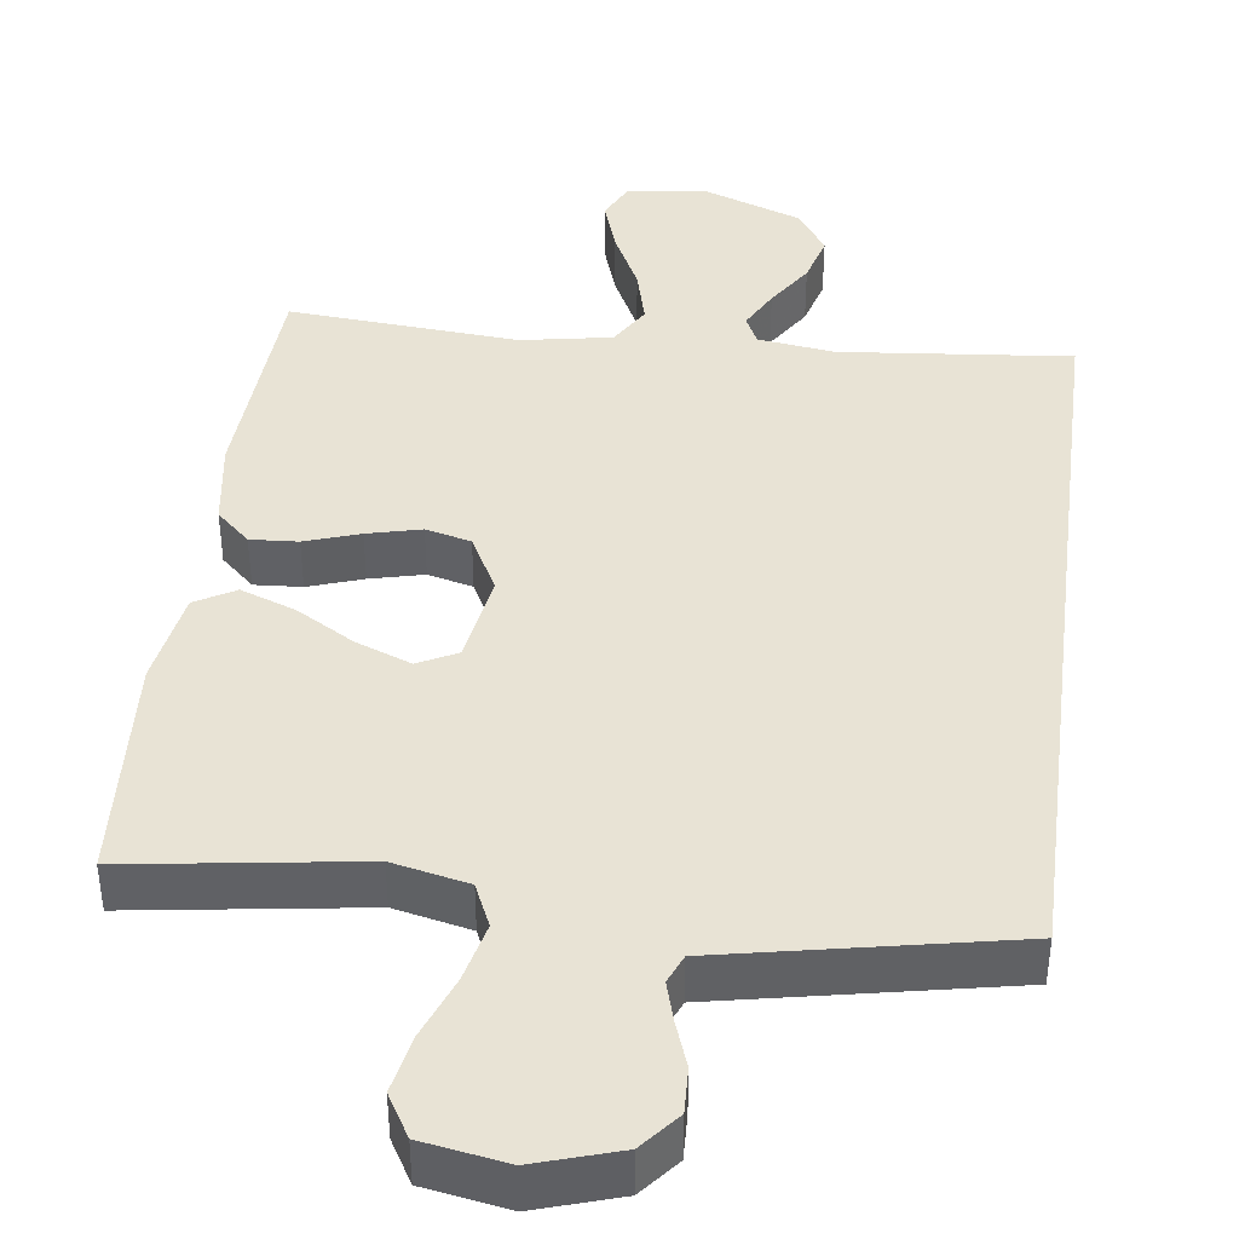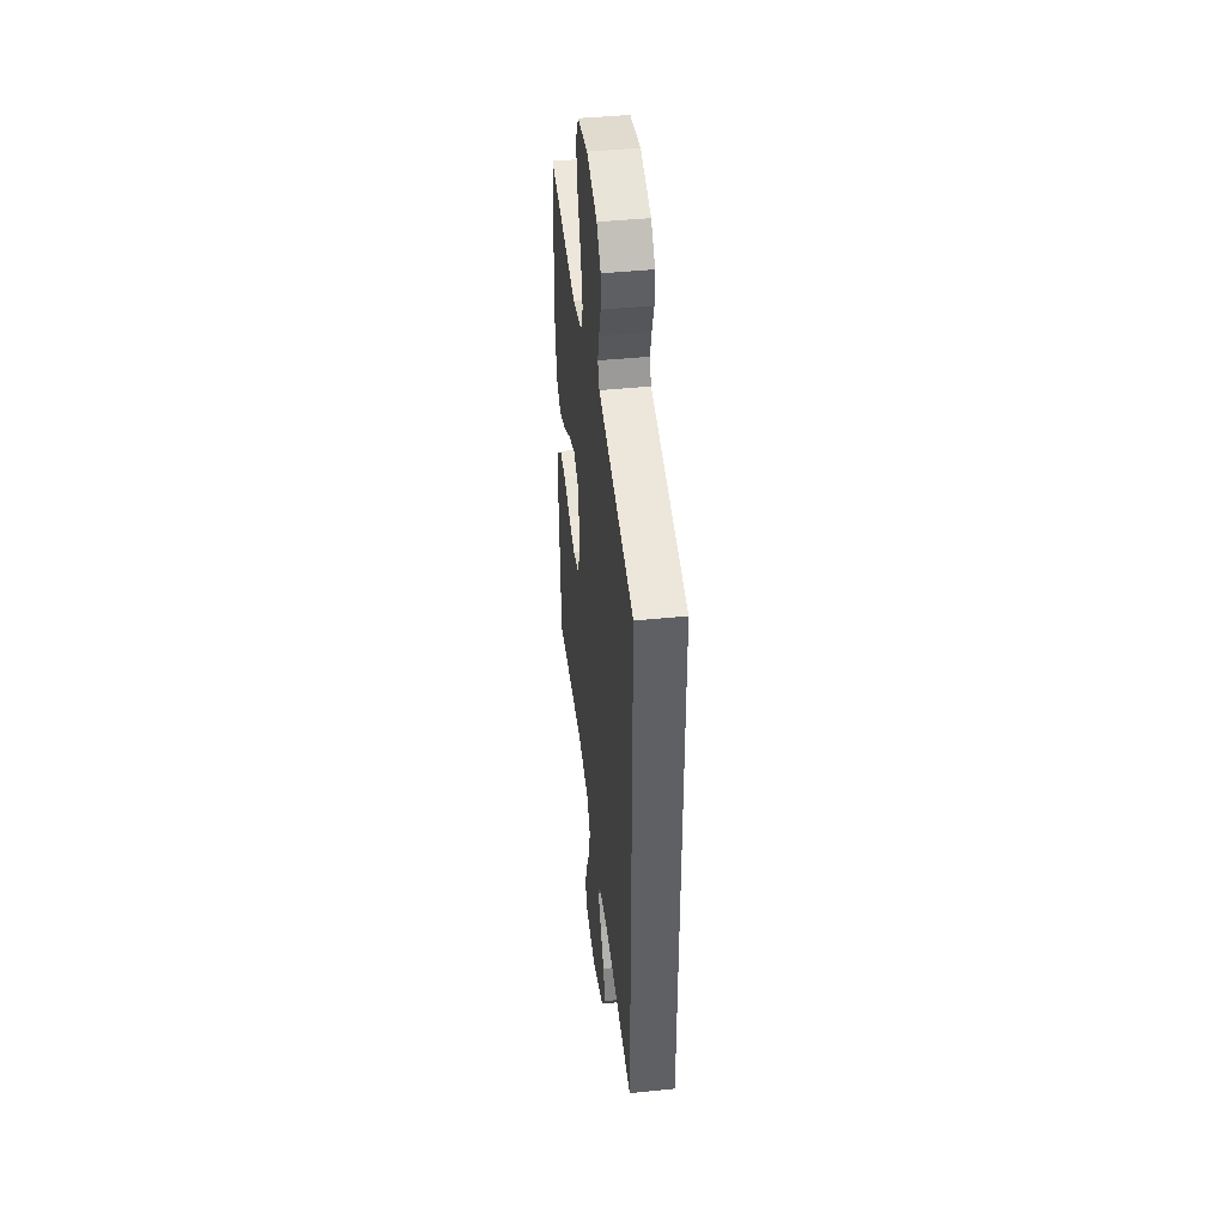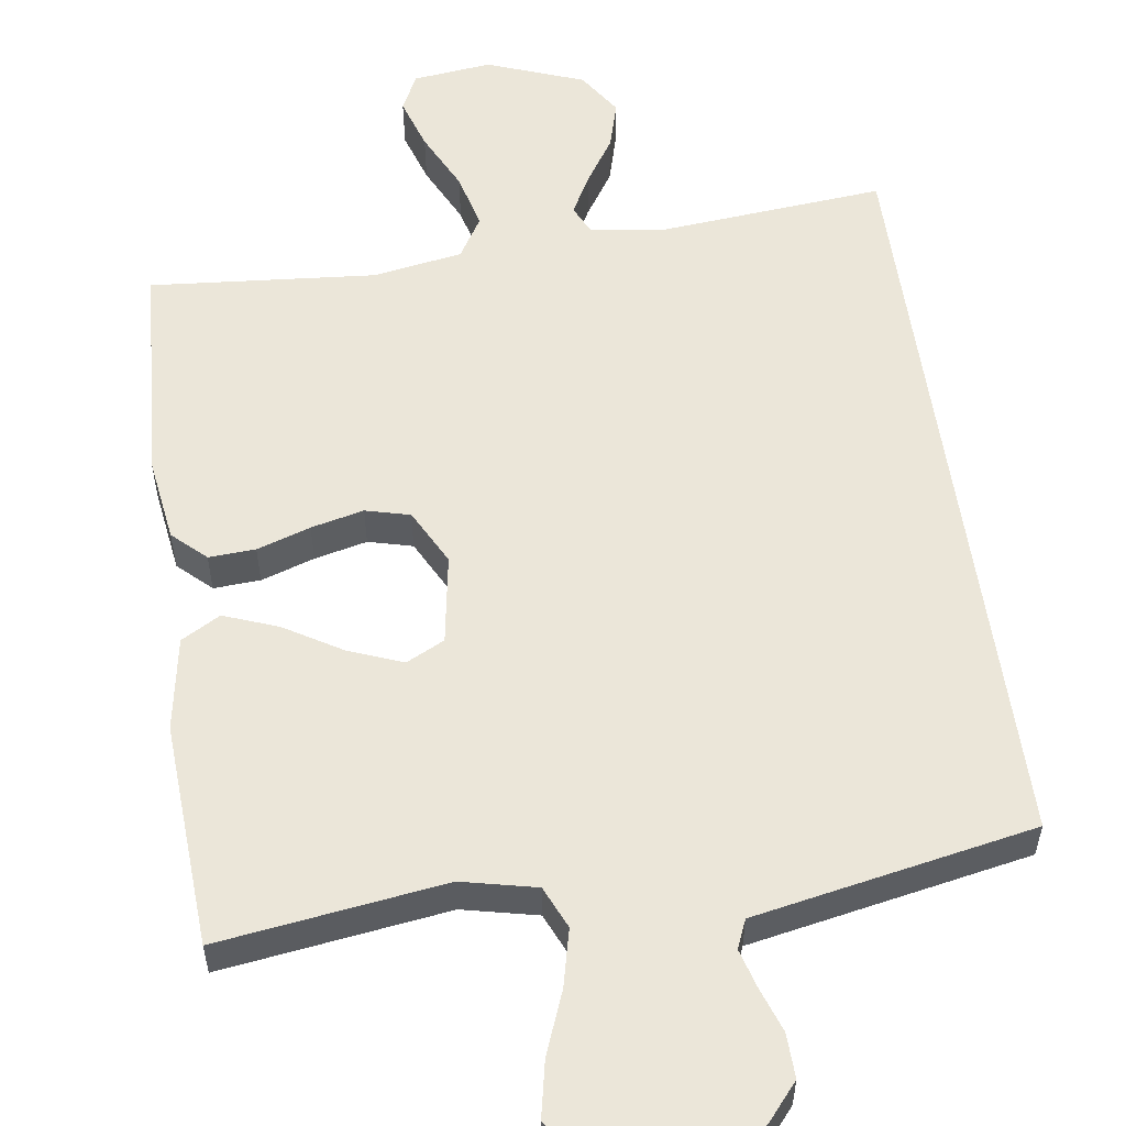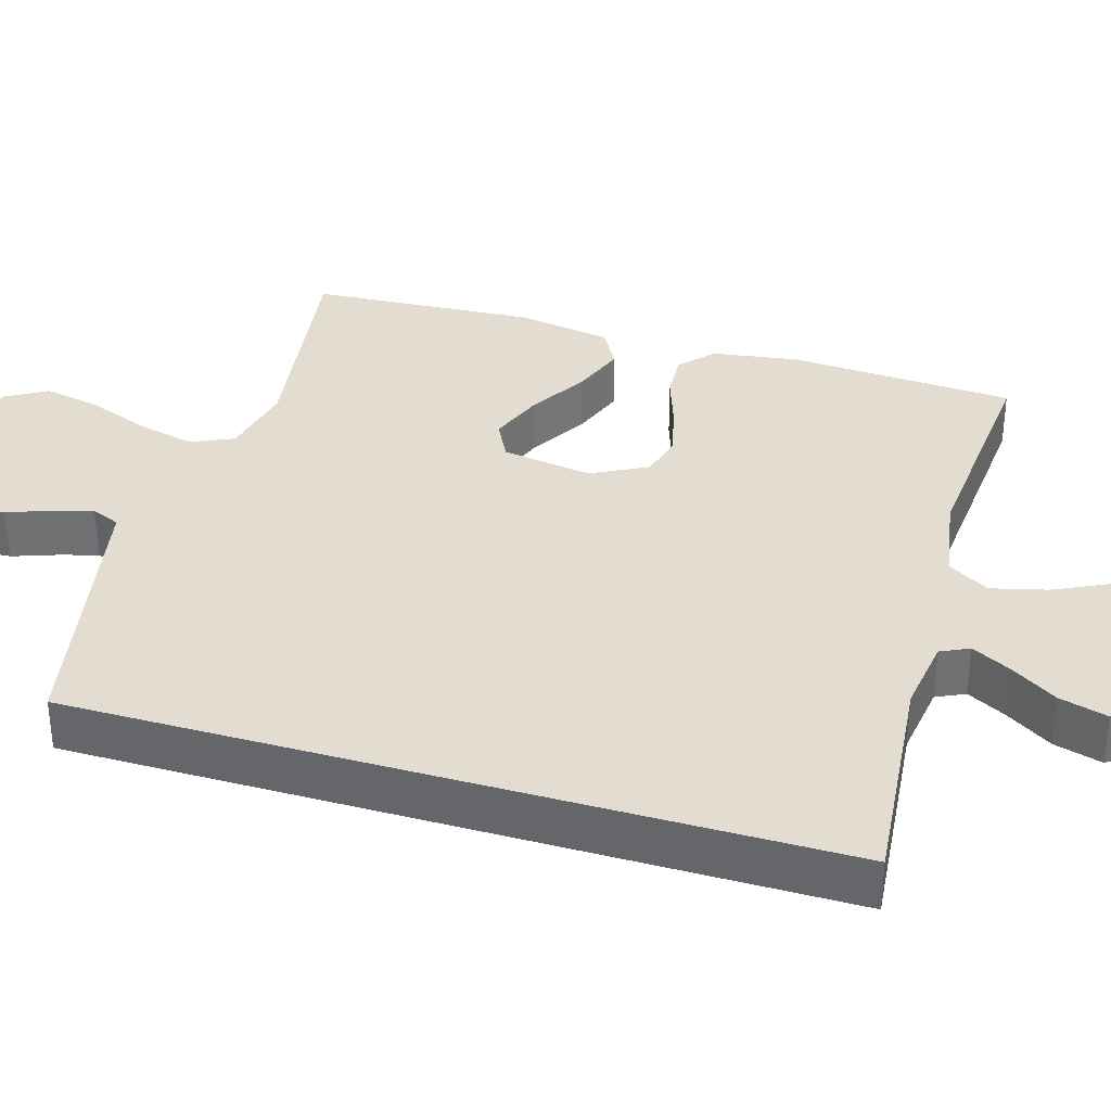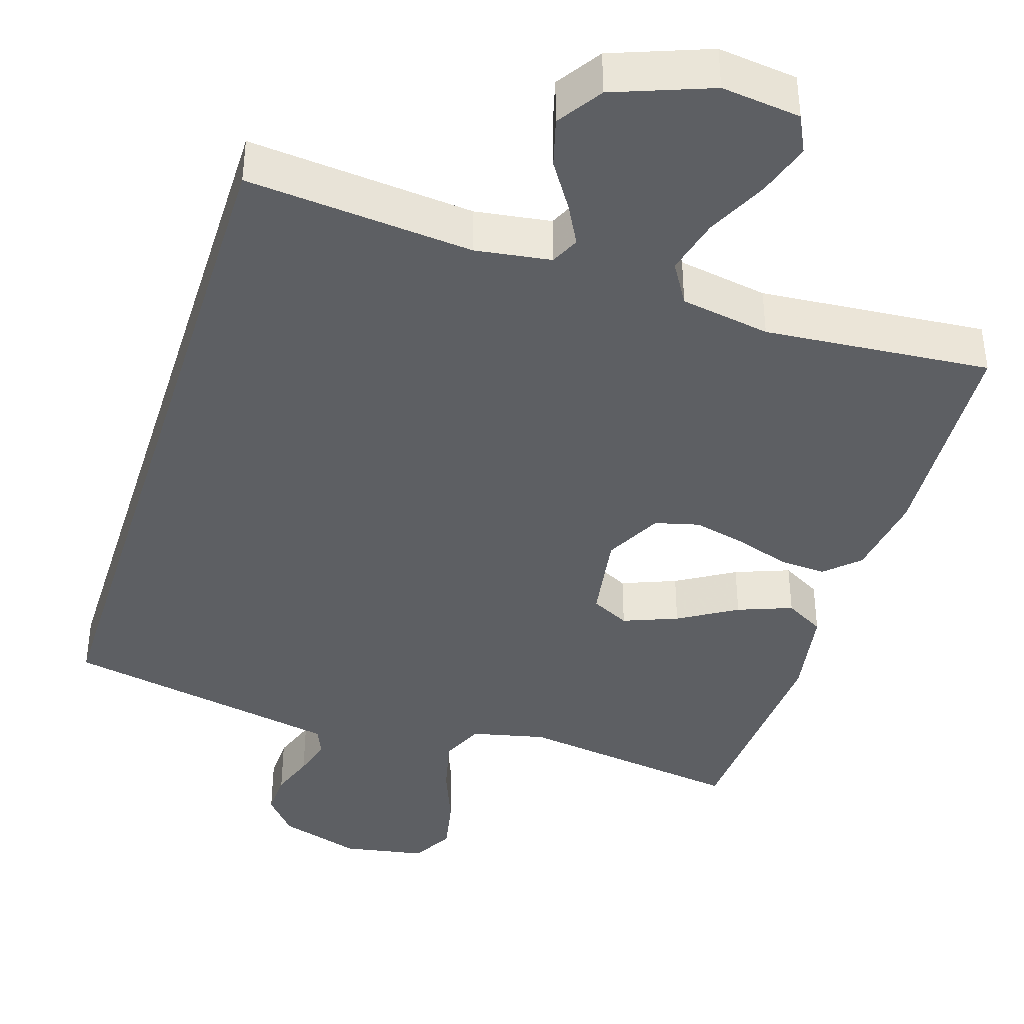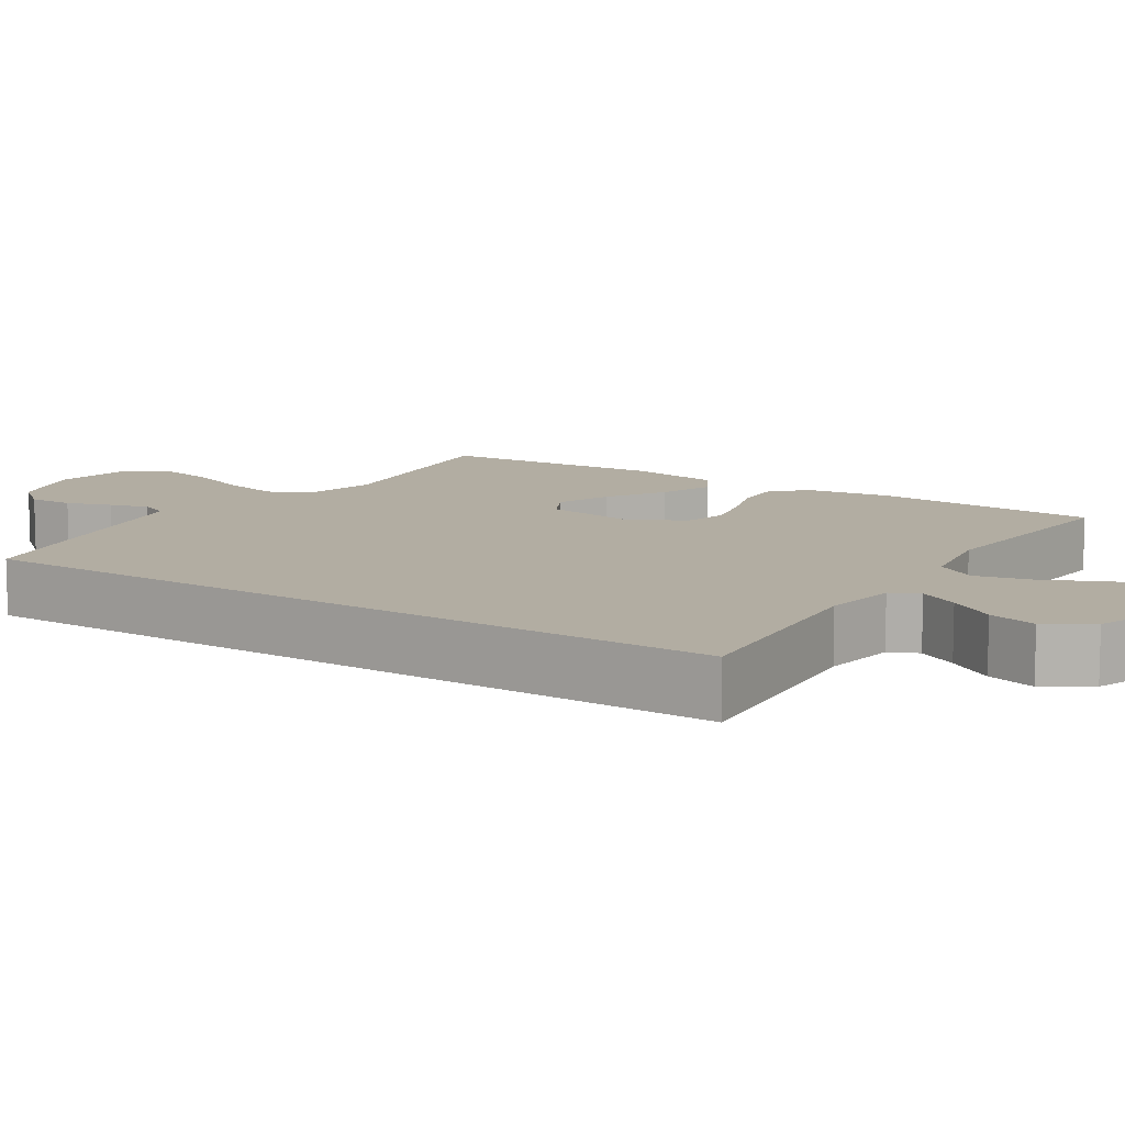
<metadata>
{"format":"obj","ext":"obj","renderer":"f3d","projection":"perspective","resolution":1024,"background":"white","views":[{"elev":41.1,"azim":7.3,"up":"+Y"},{"elev":43.9,"azim":83.2,"up":"+Z"},{"elev":55.6,"azim":-7.9,"up":"+Y"},{"elev":35.1,"azim":106.6,"up":"+Y"},{"elev":-40.3,"azim":162.5,"up":"+Y"},{"elev":10.6,"azim":123.3,"up":"+Y"}]}
</metadata>
<code>
v 0.5 0.07 0.479
v 0.5 0.07 -0.531
v 0.2 0.07 -0.502
v 0.1 0.07 -0.516
v 0.082 0.07 -0.554
v 0.11 0.07 -0.607
v 0.15 0.07 -0.669
v 0.168 0.07 -0.734
v 0.129 0.07 -0.793
v 0 0.07 -0.841
v -0.105 0.07 -0.828
v -0.129 0.07 -0.778
v -0.106 0.07 -0.707
v -0.067 0.07 -0.627
v -0.048 0.07 -0.552
v -0.081 0.07 -0.497
v -0.2 0.07 -0.476
v -0.5 0.07 -0.5
v -0.517 0.07 -0.2
v -0.5 0.07 -0.086
v -0.456 0.07 -0.045
v -0.394 0.07 -0.049
v -0.323 0.07 -0.073
v -0.253 0.07 -0.09
v -0.194 0.07 -0.075
v -0.155 0.07 0
v -0.174 0.07 0.12
v -0.225 0.07 0.146
v -0.297 0.07 0.118
v -0.374 0.07 0.072
v -0.446 0.07 0.045
v -0.498 0.07 0.075
v -0.519 0.07 0.2
v -0.5 0.07 0.5
v -0.2 0.07 0.457
v -0.101 0.07 0.479
v -0.076 0.07 0.535
v -0.094 0.07 0.612
v -0.126 0.07 0.695
v -0.141 0.07 0.77
v -0.109 0.07 0.825
v 0 0.07 0.844
v 0.109 0.07 0.81
v 0.151 0.07 0.76
v 0.149 0.07 0.701
v 0.128 0.07 0.642
v 0.113 0.07 0.59
v 0.129 0.07 0.552
v 0.2 0.07 0.538
v 0.5 0 0.479
v 0.5 0 -0.531
v 0.2 0 -0.502
v 0.1 0 -0.516
v 0.082 0 -0.554
v 0.11 0 -0.607
v 0.15 0 -0.669
v 0.168 0 -0.734
v 0.129 0 -0.793
v 0 0 -0.841
v -0.105 0 -0.828
v -0.129 0 -0.778
v -0.106 0 -0.707
v -0.067 0 -0.627
v -0.048 0 -0.552
v -0.081 0 -0.497
v -0.2 0 -0.476
v -0.5 0 -0.5
v -0.517 0 -0.2
v -0.5 0 -0.086
v -0.456 0 -0.045
v -0.394 0 -0.049
v -0.323 0 -0.073
v -0.253 0 -0.09
v -0.194 0 -0.075
v -0.155 0 0
v -0.174 0 0.12
v -0.225 0 0.146
v -0.297 0 0.118
v -0.374 0 0.072
v -0.446 0 0.045
v -0.498 0 0.075
v -0.519 0 0.2
v -0.5 0 0.5
v -0.2 0 0.457
v -0.101 0 0.479
v -0.076 0 0.535
v -0.094 0 0.612
v -0.126 0 0.695
v -0.141 0 0.77
v -0.109 0 0.825
v 0 0 0.844
v 0.109 0 0.81
v 0.151 0 0.76
v 0.149 0 0.701
v 0.128 0 0.642
v 0.113 0 0.59
v 0.129 0 0.552
v 0.2 0 0.538
f 44 45 46
f 43 44 46
f 42 43 46
f 41 42 46
f 40 41 46
f 39 40 46
f 38 39 46
f 37 38 46 47
f 36 37 47 48
f 33 34 35
f 32 33 35
f 31 32 35
f 30 31 35
f 29 30 35
f 28 29 35 36
f 36 48 49
f 28 36 49
f 27 28 49
f 21 22 23
f 20 21 23
f 19 20 23
f 18 19 23
f 17 18 23
f 16 17 23 24
f 15 16 24 25
f 12 13 14
f 11 12 14
f 10 11 14
f 9 10 14
f 8 9 14
f 7 8 14
f 6 7 14
f 5 6 14 15
f 15 25 26
f 5 15 26
f 4 5 26
f 1 2 3
f 26 27 49
f 4 26 49
f 3 4 49
f 1 3 49
f 95 94 93
f 95 93 92
f 95 92 91
f 95 91 90
f 95 90 89
f 95 89 88
f 95 88 87
f 96 95 87 86
f 97 96 86 85
f 84 83 82
f 84 82 81
f 84 81 80
f 84 80 79
f 84 79 78
f 85 84 78 77
f 98 97 85
f 98 85 77
f 98 77 76
f 72 71 70
f 72 70 69
f 72 69 68
f 72 68 67
f 72 67 66
f 73 72 66 65
f 74 73 65 64
f 63 62 61
f 63 61 60
f 63 60 59
f 63 59 58
f 63 58 57
f 63 57 56
f 63 56 55
f 64 63 55 54
f 75 74 64
f 75 64 54
f 75 54 53
f 52 51 50
f 98 76 75
f 98 75 53
f 98 53 52
f 98 52 50
f 1 50 51 2
f 2 51 52 3
f 3 52 53 4
f 4 53 54 5
f 5 54 55 6
f 6 55 56 7
f 7 56 57 8
f 8 57 58 9
f 9 58 59 10
f 10 59 60 11
f 11 60 61 12
f 12 61 62 13
f 13 62 63 14
f 14 63 64 15
f 15 64 65 16
f 16 65 66 17
f 17 66 67 18
f 18 67 68 19
f 19 68 69 20
f 20 69 70 21
f 21 70 71 22
f 22 71 72 23
f 23 72 73 24
f 24 73 74 25
f 25 74 75 26
f 26 75 76 27
f 27 76 77 28
f 28 77 78 29
f 29 78 79 30
f 30 79 80 31
f 31 80 81 32
f 32 81 82 33
f 33 82 83 34
f 34 83 84 35
f 35 84 85 36
f 36 85 86 37
f 37 86 87 38
f 38 87 88 39
f 39 88 89 40
f 40 89 90 41
f 41 90 91 42
f 42 91 92 43
f 43 92 93 44
f 44 93 94 45
f 45 94 95 46
f 46 95 96 47
f 47 96 97 48
f 48 97 98 49
f 49 98 50 1

</code>
